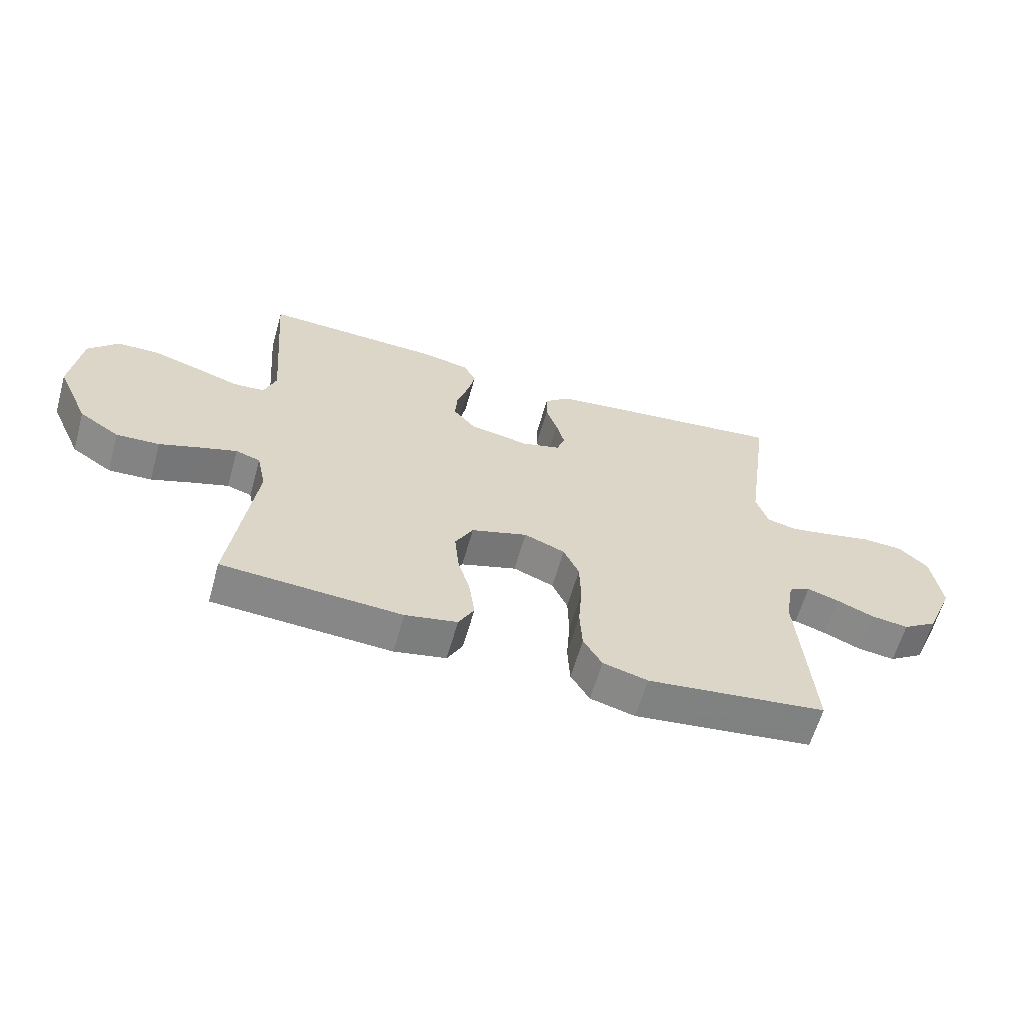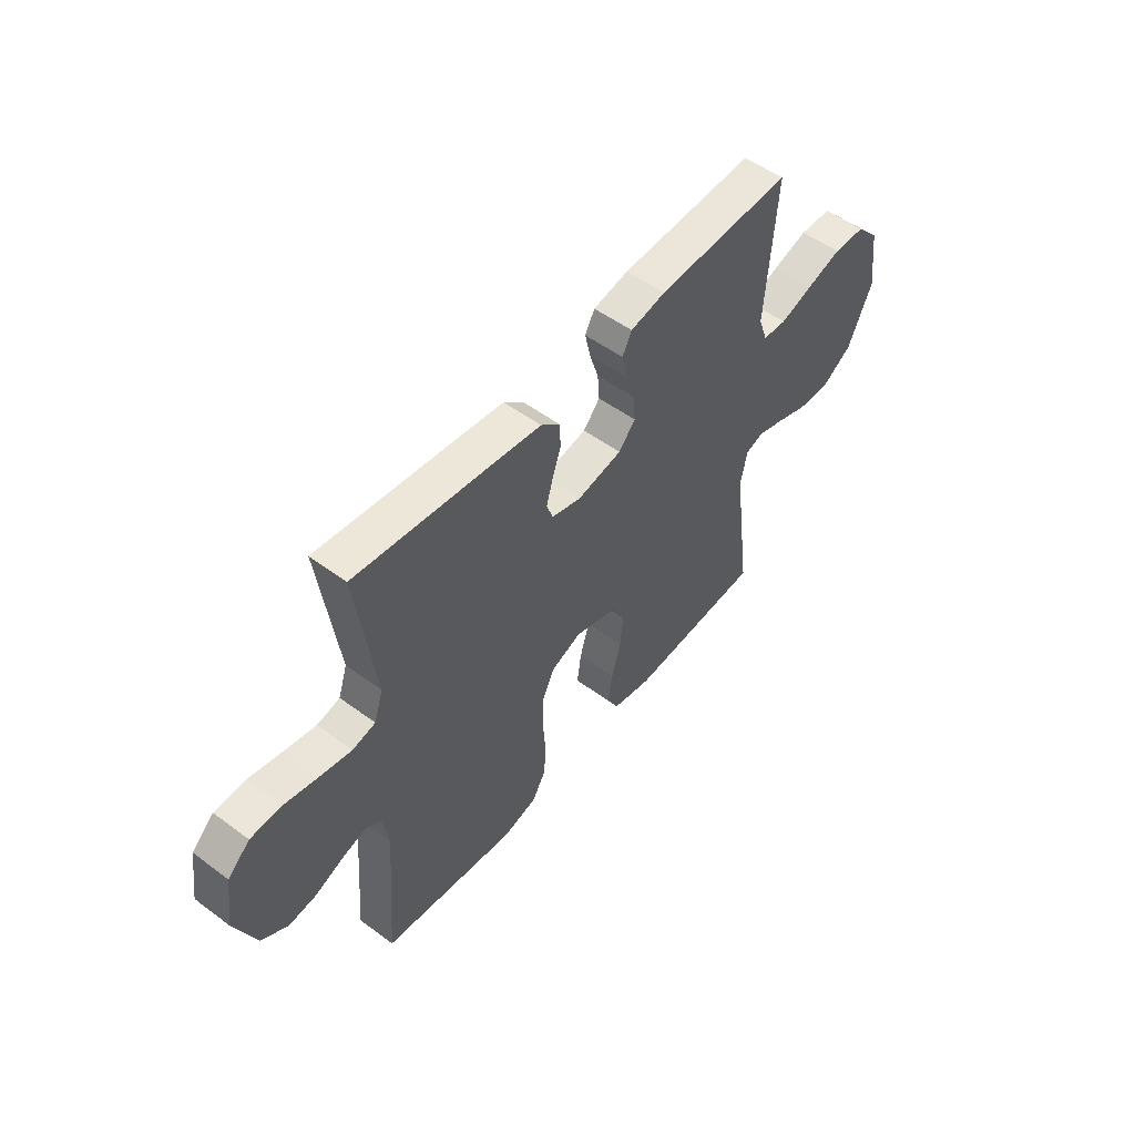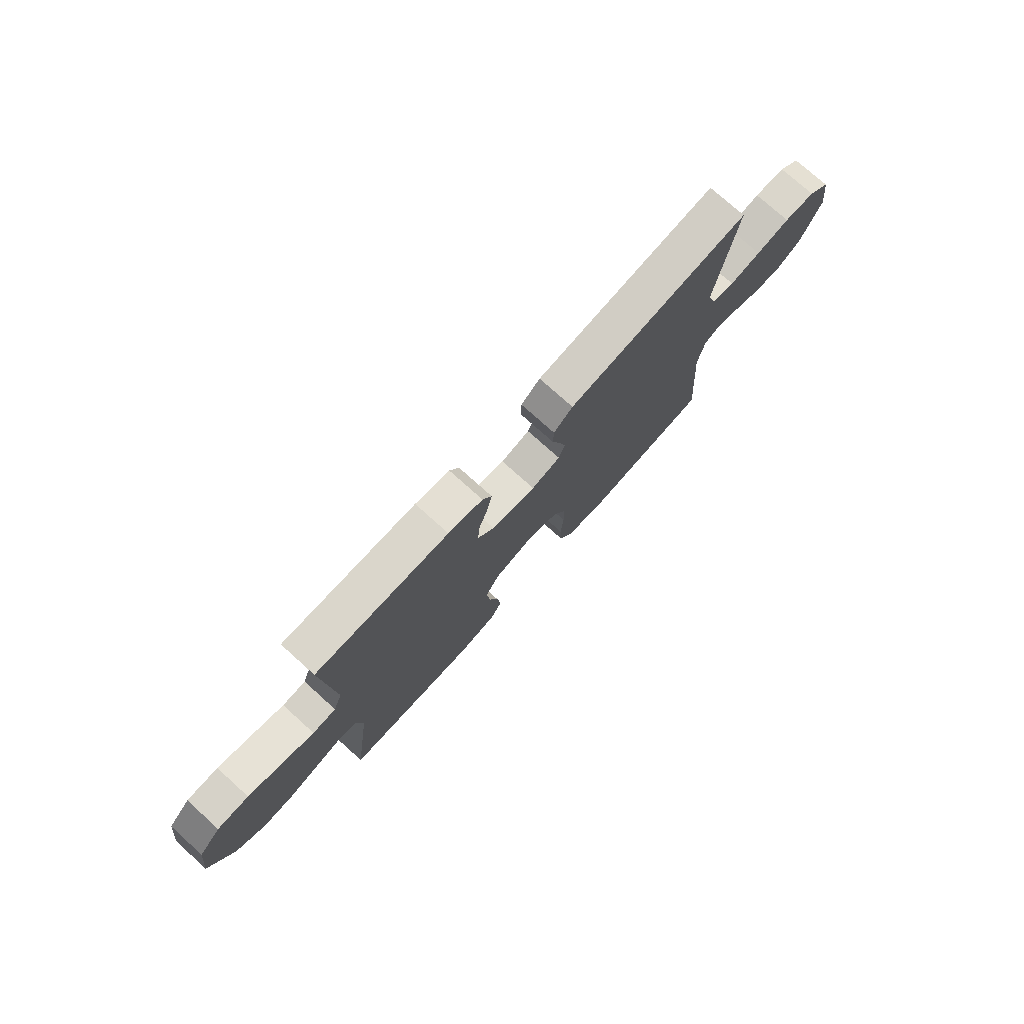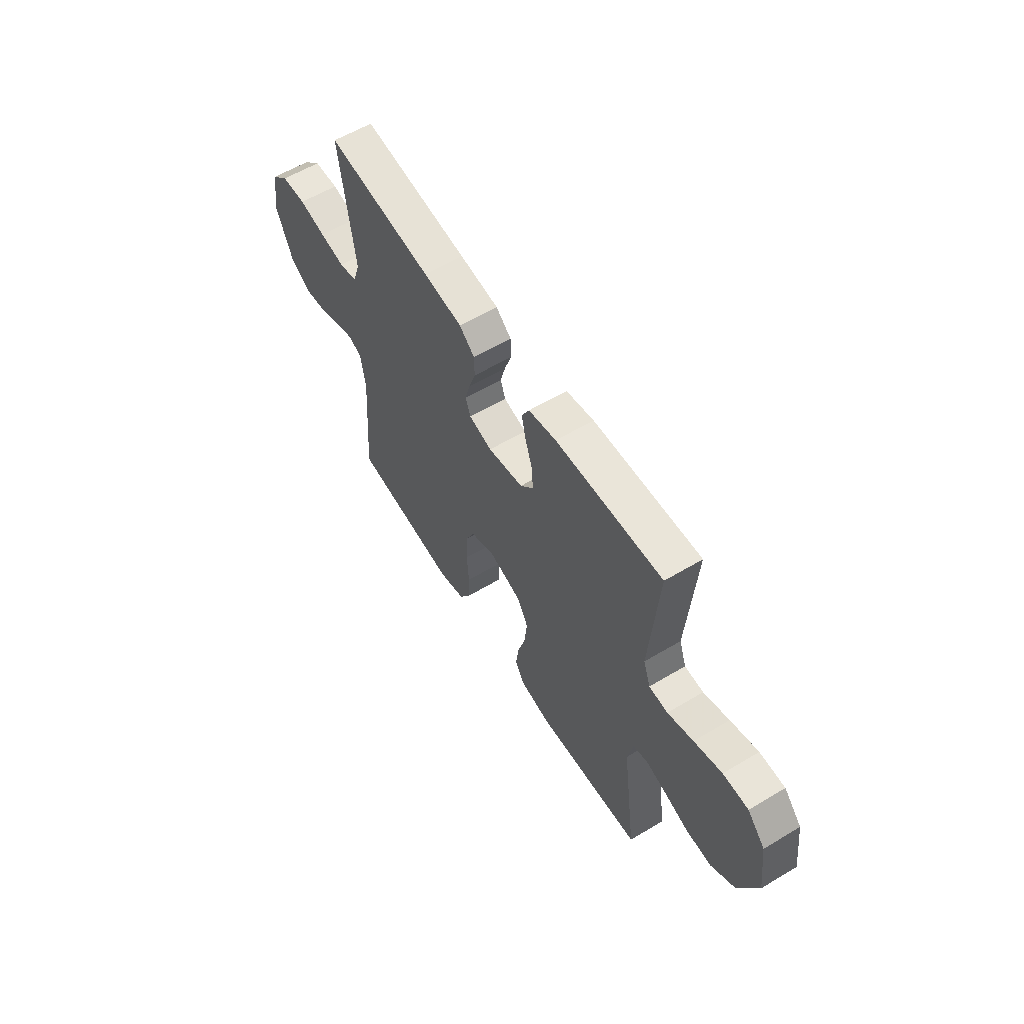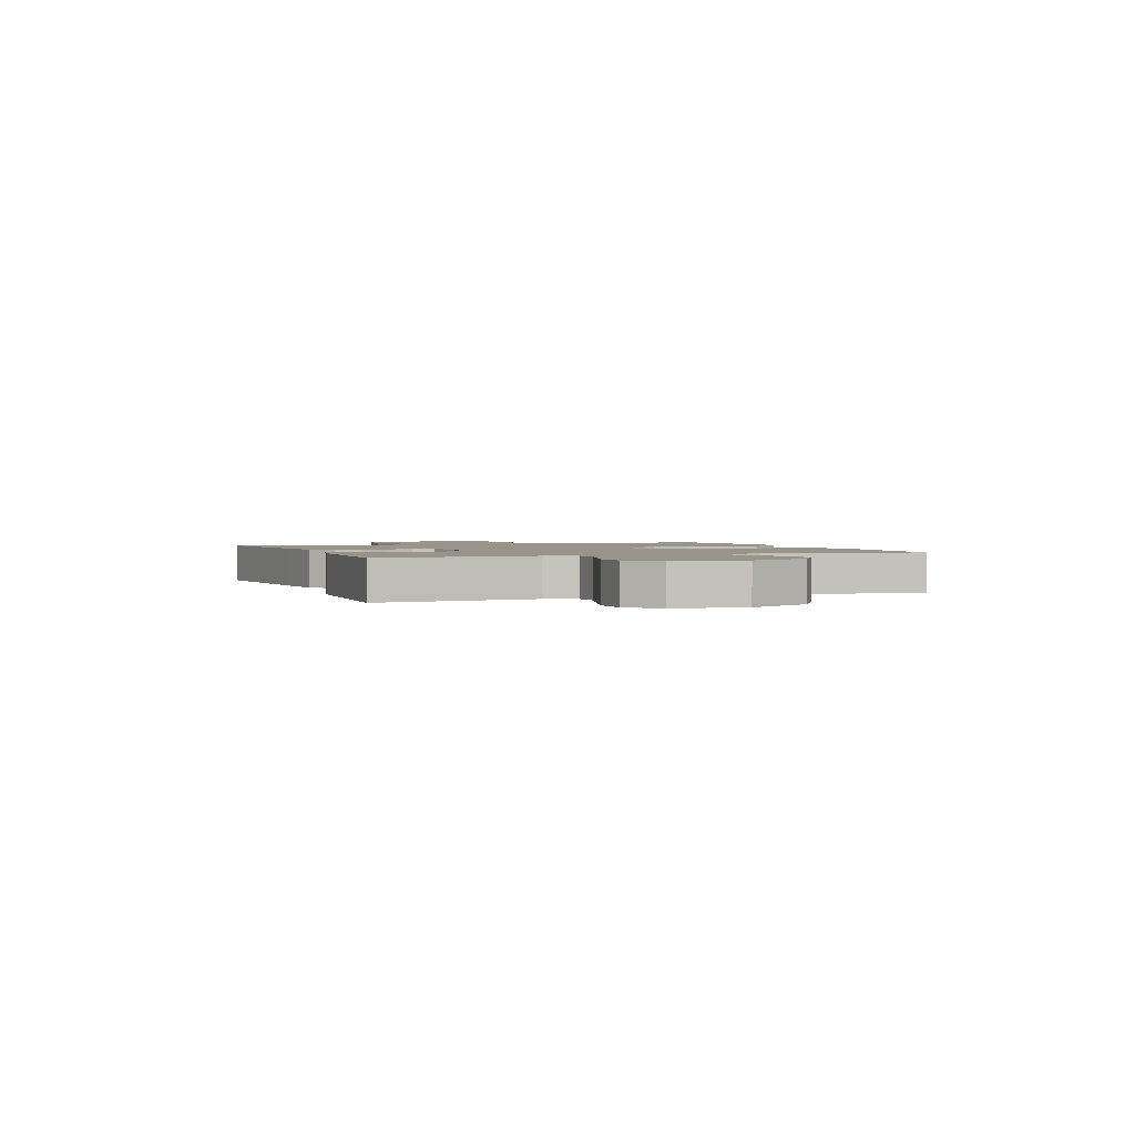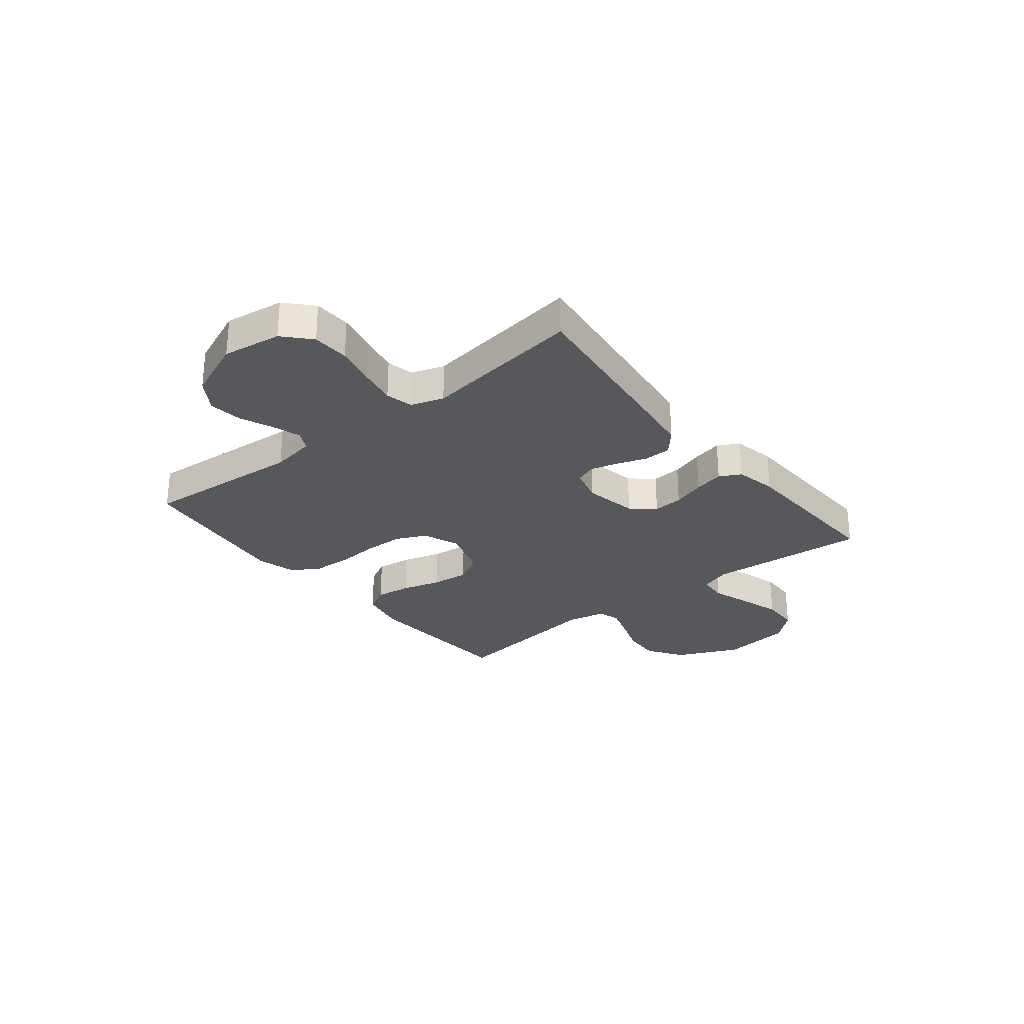
<metadata>
{"format":"obj","ext":"obj","renderer":"f3d","projection":"perspective","resolution":1024,"background":"white","views":[{"elev":-61.8,"azim":164.2,"up":"+Z"},{"elev":52.4,"azim":-51.4,"up":"+Z"},{"elev":75.9,"azim":132.0,"up":"+Z"},{"elev":58.9,"azim":58.4,"up":"+Z"},{"elev":1.8,"azim":69.2,"up":"+Y"},{"elev":-28.0,"azim":-51.3,"up":"+Y"}]}
</metadata>
<code>
v 0.5 0.07 -0.5
v 0.2 0.07 -0.518
v 0.113 0.07 -0.5
v 0.087 0.07 -0.452
v 0.096 0.07 -0.386
v 0.117 0.07 -0.313
v 0.124 0.07 -0.243
v 0.094 0.07 -0.188
v 0 0.07 -0.158
v -0.068 0.07 -0.185
v -0.094 0.07 -0.241
v -0.096 0.07 -0.315
v -0.09 0.07 -0.394
v -0.094 0.07 -0.466
v -0.125 0.07 -0.518
v -0.2 0.07 -0.538
v -0.5 0.07 -0.5
v -0.477 0.07 -0.2
v -0.491 0.07 -0.117
v -0.527 0.07 -0.098
v -0.58 0.07 -0.115
v -0.642 0.07 -0.141
v -0.705 0.07 -0.149
v -0.763 0.07 -0.111
v -0.809 0.07 0
v -0.793 0.07 0.11
v -0.744 0.07 0.155
v -0.675 0.07 0.158
v -0.6 0.07 0.141
v -0.53 0.07 0.127
v -0.479 0.07 0.139
v -0.459 0.07 0.2
v -0.5 0.07 0.5
v -0.2 0.07 0.464
v -0.09 0.07 0.45
v -0.047 0.07 0.413
v -0.046 0.07 0.362
v -0.065 0.07 0.307
v -0.079 0.07 0.255
v -0.065 0.07 0.216
v 0 0.07 0.198
v 0.1 0.07 0.217
v 0.137 0.07 0.26
v 0.133 0.07 0.316
v 0.113 0.07 0.377
v 0.101 0.07 0.432
v 0.122 0.07 0.472
v 0.2 0.07 0.488
v 0.5 0.07 0.5
v 0.477 0.07 0.2
v 0.497 0.07 0.144
v 0.55 0.07 0.14
v 0.622 0.07 0.164
v 0.7 0.07 0.188
v 0.771 0.07 0.186
v 0.821 0.07 0.132
v 0.838 0.07 0
v 0.784 0.07 -0.119
v 0.717 0.07 -0.163
v 0.645 0.07 -0.159
v 0.575 0.07 -0.134
v 0.516 0.07 -0.115
v 0.475 0.07 -0.128
v 0.46 0.07 -0.2
v 0.5 0 -0.5
v 0.2 0 -0.518
v 0.113 0 -0.5
v 0.087 0 -0.452
v 0.096 0 -0.386
v 0.117 0 -0.313
v 0.124 0 -0.243
v 0.094 0 -0.188
v 0 0 -0.158
v -0.068 0 -0.185
v -0.094 0 -0.241
v -0.096 0 -0.315
v -0.09 0 -0.394
v -0.094 0 -0.466
v -0.125 0 -0.518
v -0.2 0 -0.538
v -0.5 0 -0.5
v -0.477 0 -0.2
v -0.491 0 -0.117
v -0.527 0 -0.098
v -0.58 0 -0.115
v -0.642 0 -0.141
v -0.705 0 -0.149
v -0.763 0 -0.111
v -0.809 0 0
v -0.793 0 0.11
v -0.744 0 0.155
v -0.675 0 0.158
v -0.6 0 0.141
v -0.53 0 0.127
v -0.479 0 0.139
v -0.459 0 0.2
v -0.5 0 0.5
v -0.2 0 0.464
v -0.09 0 0.45
v -0.047 0 0.413
v -0.046 0 0.362
v -0.065 0 0.307
v -0.079 0 0.255
v -0.065 0 0.216
v 0 0 0.198
v 0.1 0 0.217
v 0.137 0 0.26
v 0.133 0 0.316
v 0.113 0 0.377
v 0.101 0 0.432
v 0.122 0 0.472
v 0.2 0 0.488
v 0.5 0 0.5
v 0.477 0 0.2
v 0.497 0 0.144
v 0.55 0 0.14
v 0.622 0 0.164
v 0.7 0 0.188
v 0.771 0 0.186
v 0.821 0 0.132
v 0.838 0 0
v 0.784 0 -0.119
v 0.717 0 -0.163
v 0.645 0 -0.159
v 0.575 0 -0.134
v 0.516 0 -0.115
v 0.475 0 -0.128
v 0.46 0 -0.2
f 58 59 60 61
f 58 61 62
f 57 58 62
f 56 57 62 63
f 52 53 54 55
f 52 55 56 63
f 47 48 49 50
f 47 50 51
f 44 45 46 47
f 43 44 47 51
f 42 43 51
f 41 42 51
f 35 36 37 38
f 35 38 39
f 32 33 34 35
f 31 32 35 39
f 26 27 28 29
f 26 29 30
f 25 26 30
f 24 25 30 31
f 21 22 23 24
f 20 21 24 31
f 15 16 17 18
f 15 18 19
f 12 13 14 15
f 11 12 15 19
f 10 11 19 20
f 3 4 5 6
f 3 6 7
f 64 1 2 3
f 63 64 3 7
f 51 52 63 7
f 20 31 39 40
f 9 10 20 40
f 8 9 40 41
f 7 8 41 51
f 125 124 123 122
f 126 125 122
f 126 122 121
f 127 126 121 120
f 119 118 117 116
f 127 120 119 116
f 114 113 112 111
f 115 114 111
f 111 110 109 108
f 115 111 108 107
f 115 107 106
f 115 106 105
f 102 101 100 99
f 103 102 99
f 99 98 97 96
f 103 99 96 95
f 93 92 91 90
f 94 93 90
f 94 90 89
f 95 94 89 88
f 88 87 86 85
f 95 88 85 84
f 82 81 80 79
f 83 82 79
f 79 78 77 76
f 83 79 76 75
f 84 83 75 74
f 70 69 68 67
f 71 70 67
f 67 66 65 128
f 71 67 128 127
f 71 127 116 115
f 104 103 95 84
f 104 84 74 73
f 105 104 73 72
f 115 105 72 71
f 1 65 66 2
f 2 66 67 3
f 3 67 68 4
f 4 68 69 5
f 5 69 70 6
f 6 70 71 7
f 7 71 72 8
f 8 72 73 9
f 9 73 74 10
f 10 74 75 11
f 11 75 76 12
f 12 76 77 13
f 13 77 78 14
f 14 78 79 15
f 15 79 80 16
f 16 80 81 17
f 17 81 82 18
f 18 82 83 19
f 19 83 84 20
f 20 84 85 21
f 21 85 86 22
f 22 86 87 23
f 23 87 88 24
f 24 88 89 25
f 25 89 90 26
f 26 90 91 27
f 27 91 92 28
f 28 92 93 29
f 29 93 94 30
f 30 94 95 31
f 31 95 96 32
f 32 96 97 33
f 33 97 98 34
f 34 98 99 35
f 35 99 100 36
f 36 100 101 37
f 37 101 102 38
f 38 102 103 39
f 39 103 104 40
f 40 104 105 41
f 41 105 106 42
f 42 106 107 43
f 43 107 108 44
f 44 108 109 45
f 45 109 110 46
f 46 110 111 47
f 47 111 112 48
f 48 112 113 49
f 49 113 114 50
f 50 114 115 51
f 51 115 116 52
f 52 116 117 53
f 53 117 118 54
f 54 118 119 55
f 55 119 120 56
f 56 120 121 57
f 57 121 122 58
f 58 122 123 59
f 59 123 124 60
f 60 124 125 61
f 61 125 126 62
f 62 126 127 63
f 63 127 128 64
f 64 128 65 1

</code>
